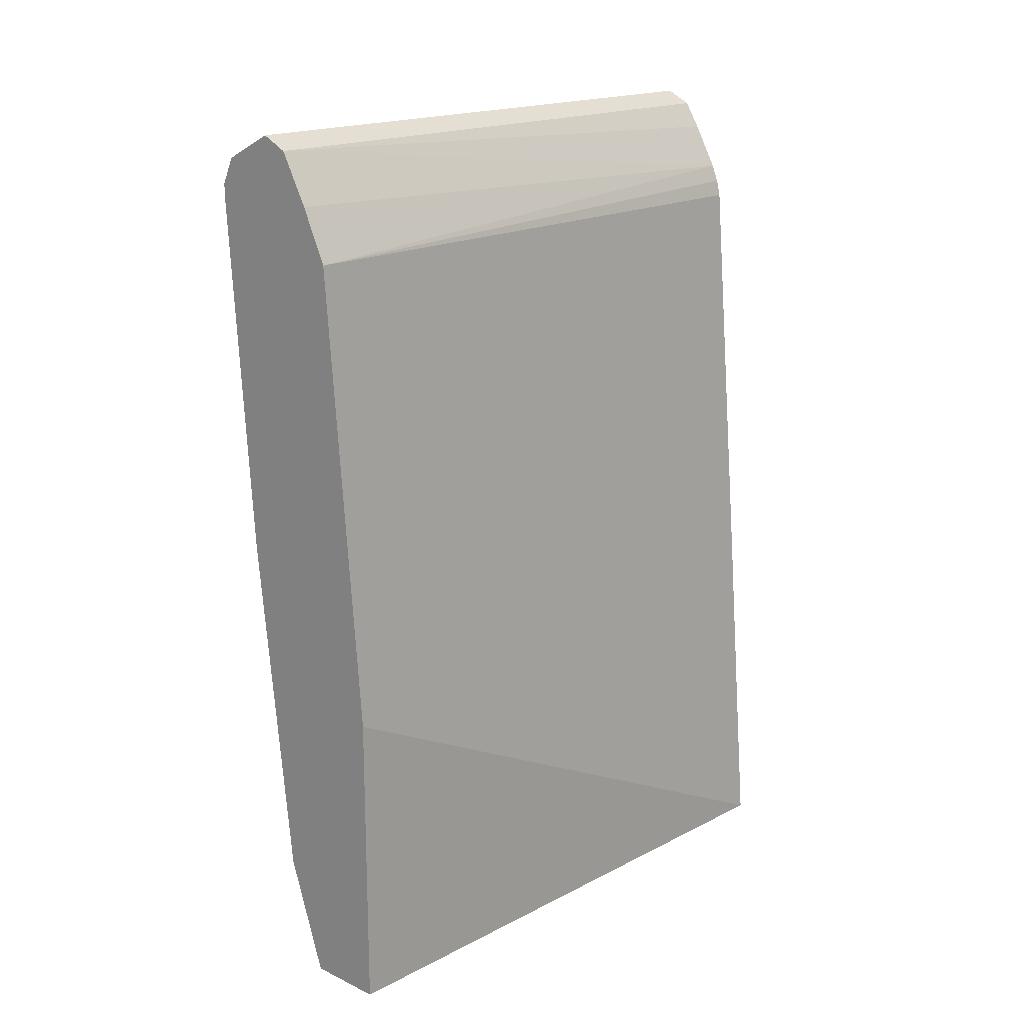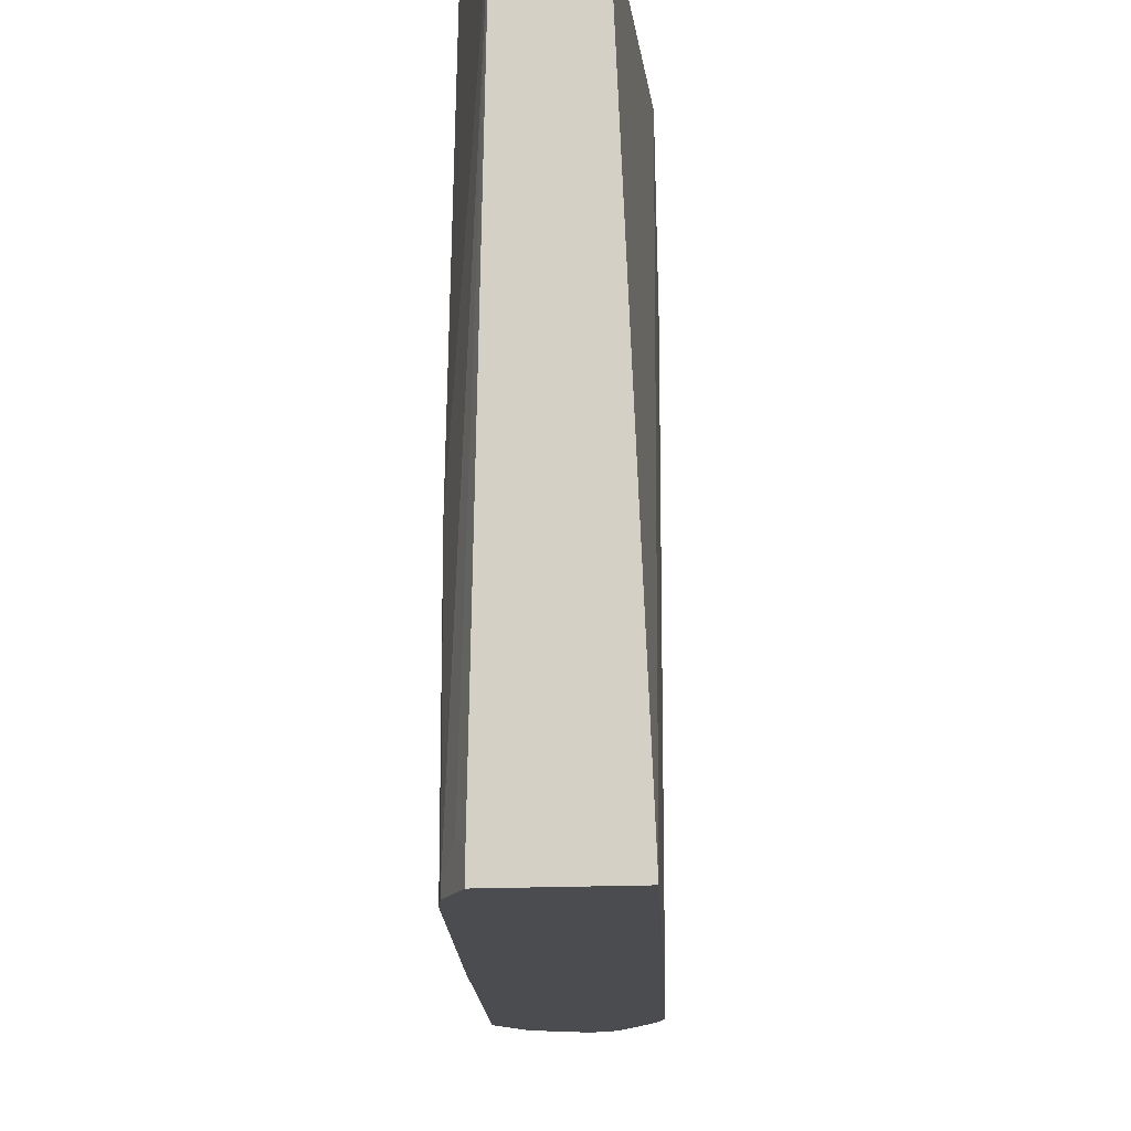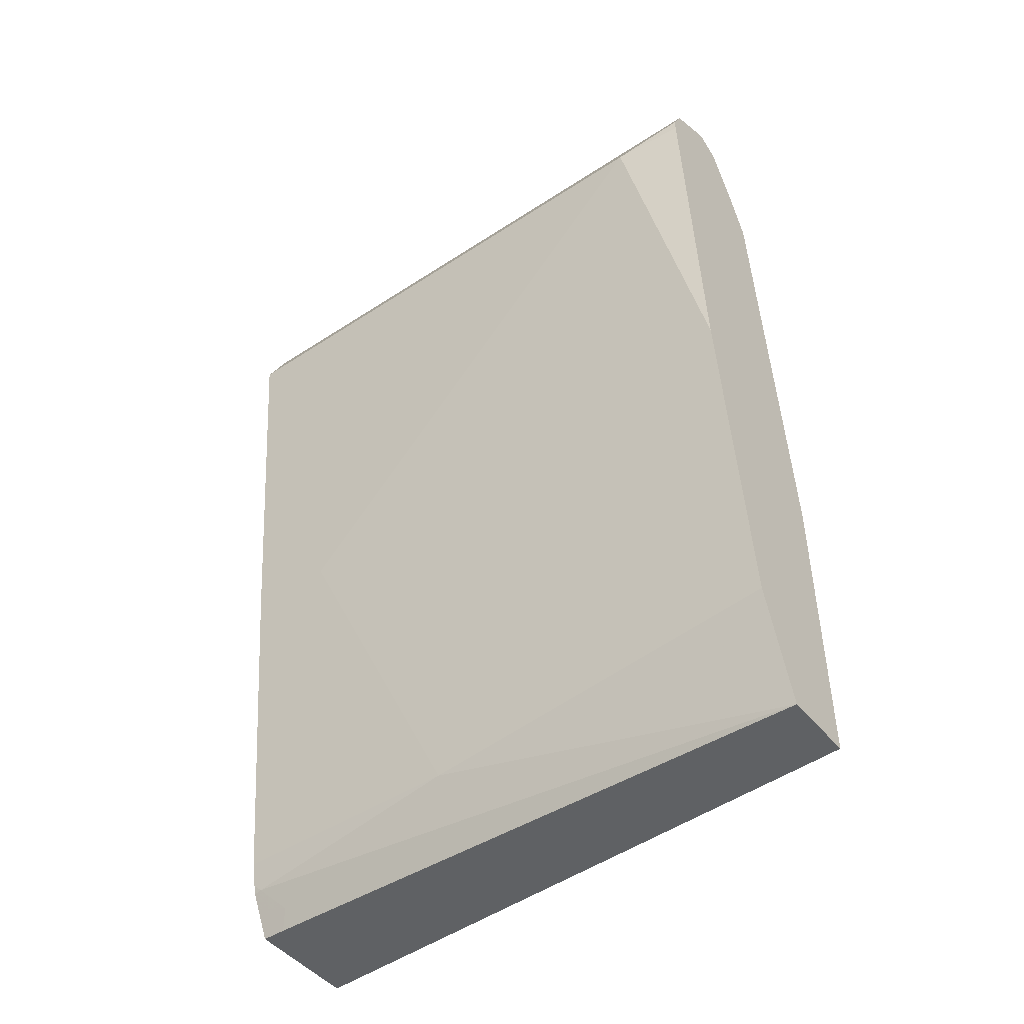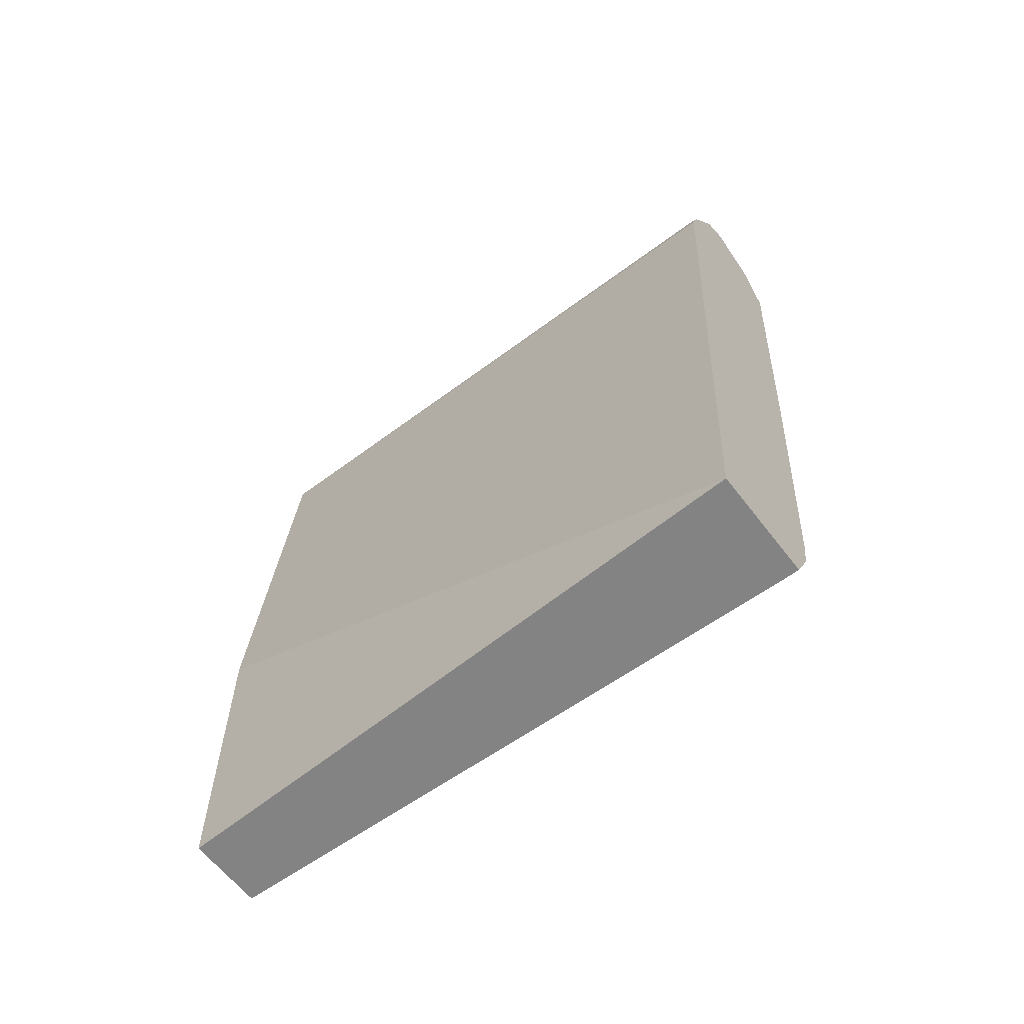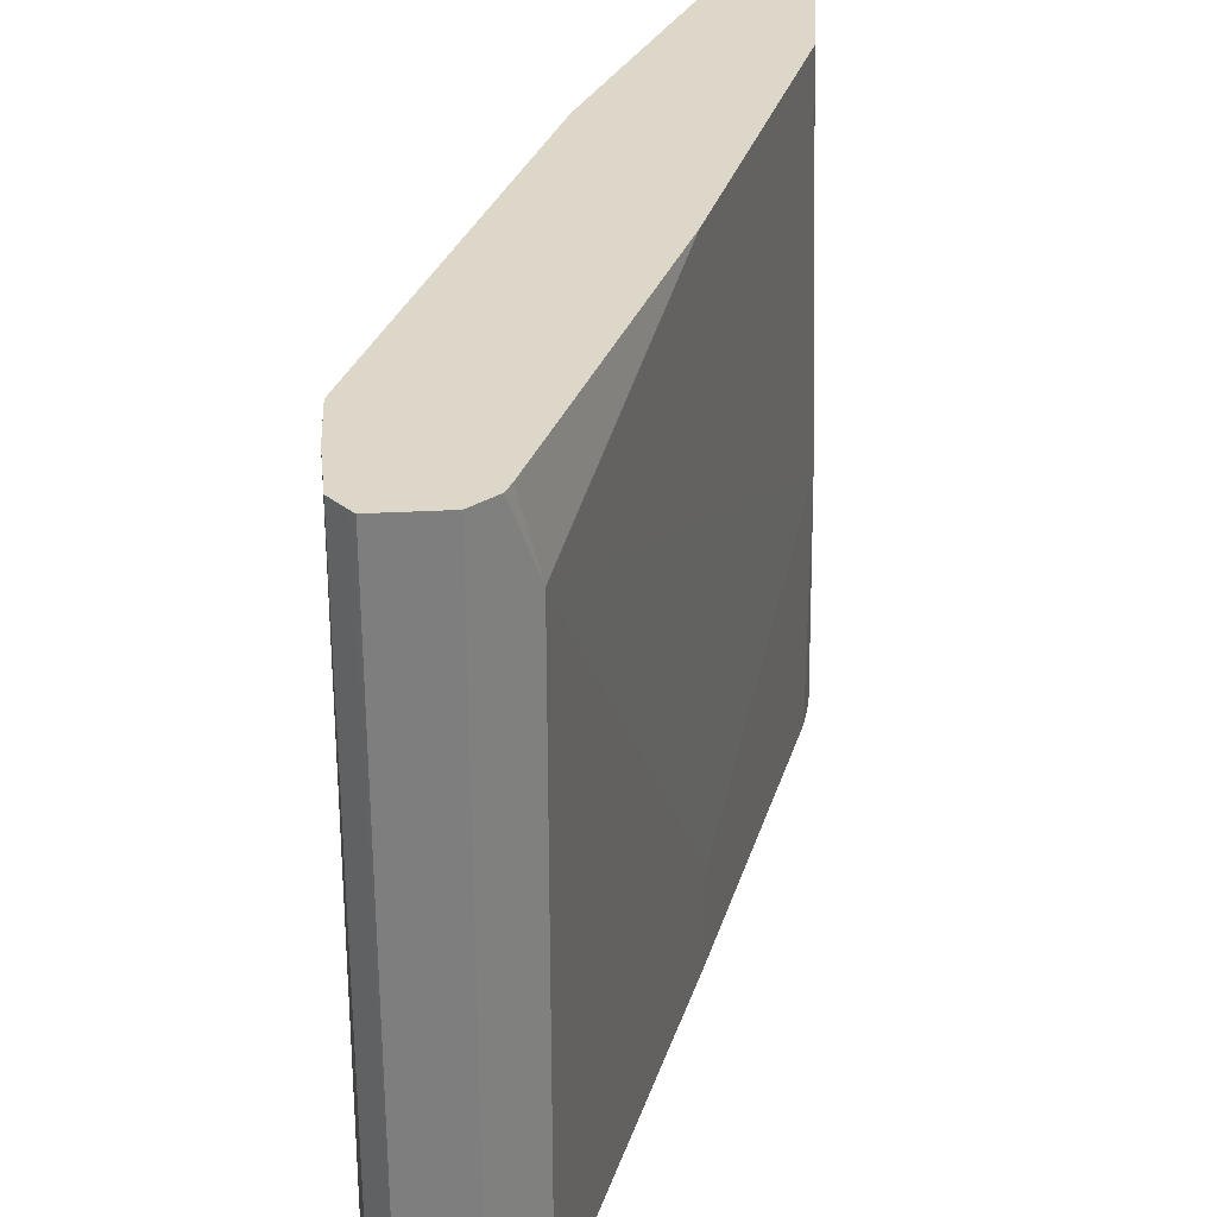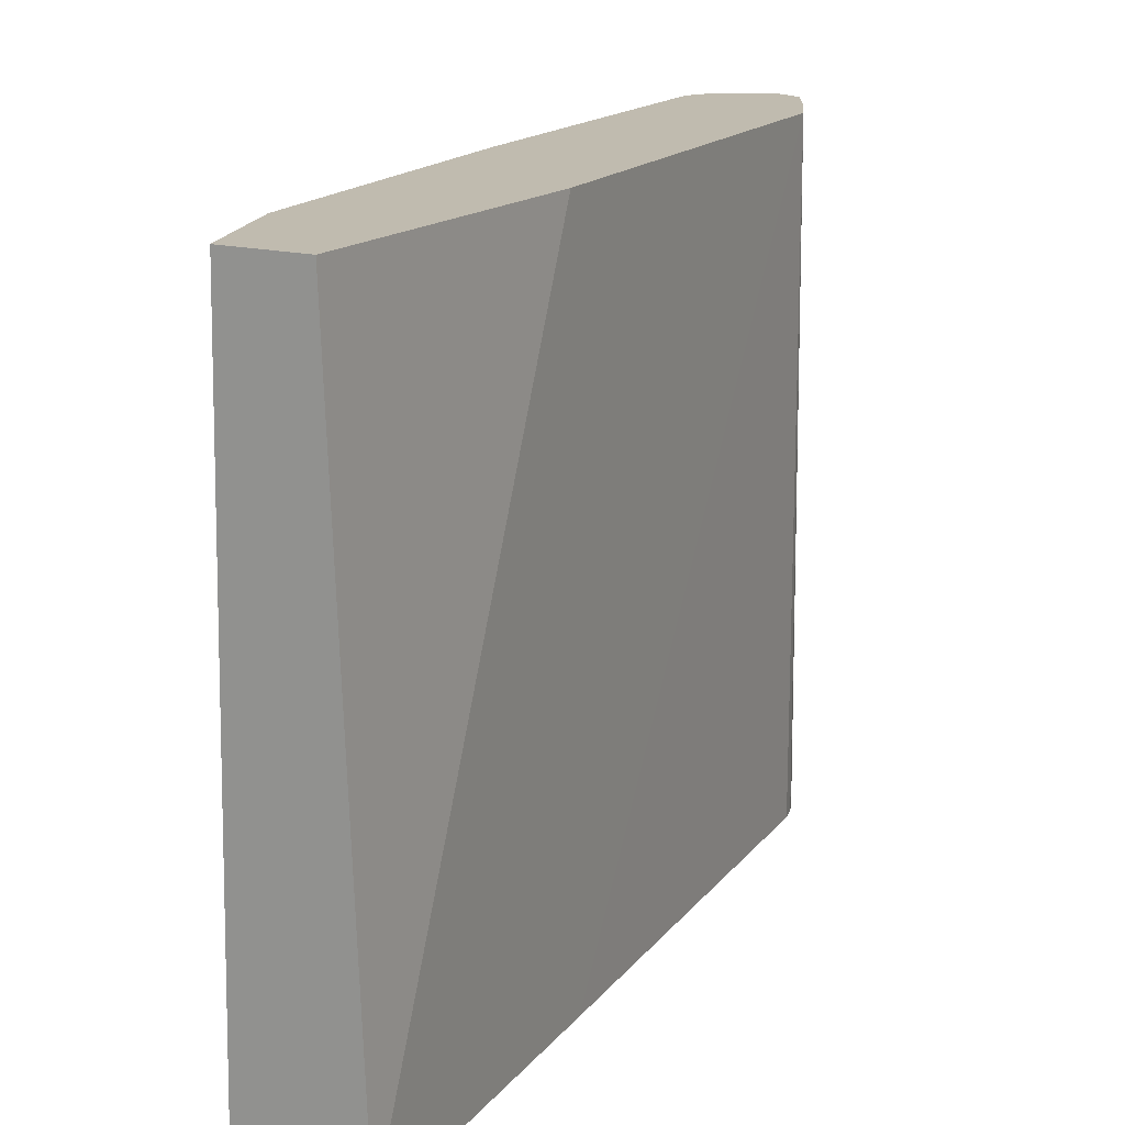
<metadata>
{"format":"obj","ext":"obj","renderer":"f3d","projection":"perspective","resolution":1024,"background":"white","views":[{"elev":17.7,"azim":42.5,"up":"+Y"},{"elev":-14.9,"azim":7.1,"up":"+Z"},{"elev":-46.7,"azim":-53.3,"up":"+Y"},{"elev":-61.2,"azim":127.2,"up":"+Y"},{"elev":30.9,"azim":-158.0,"up":"+Z"},{"elev":16.1,"azim":29.5,"up":"+Z"}]}
</metadata>
<code>
v -0.5185 0.0005418 -0.004293
v -0.5401 0.03028 -0.4191
v -0.5315 0.01296 -0.4018
v -0.5252 0.0005418 -0.408
v -0.4667 0.0005418 -0.004293
v -0.5444 0.07781 -0.004293
v -0.5444 0.05186 -0.2592
v -0.5412 0.03565 -0.4245
v -0.5396 0.02935 -0.4245
v -0.5347 0.01949 -0.4245
v -0.5444 0.05186 -0.4245
v -0.5315 0.01296 -0.4245
v -0.5252 0.0005418 -0.4245
v -0.4488 0.0005418 -0.4245
v -0.4667 0.2074 -0.004293
v -0.5703 0.3111 -0.004293
v -0.5963 0.5444 -0.05188
v -0.5703 0.2852 -0.3629
v -0.5703 0.2852 -0.4245
v -0.4667 0.2171 -0.4245
v -0.4926 0.5185 -0.004293
v -0.5876 0.5531 -0.004293
v -0.5876 0.5617 -0.004293
v -0.5963 0.5444 -0.4245
v -0.4926 0.5185 -0.4245
v -0.4954 0.5296 -0.4245
v -0.5 0.5408 -0.4245
v -0.509 0.5539 -0.004293
v -0.579 0.579 -0.004293
v -0.5844 0.5682 -0.4245
v -0.5876 0.5617 -0.4245
v -0.5164 0.5703 -0.4245
v -0.5271 0.5876 -0.004293
v -0.5761 0.5804 -0.004293
v -0.579 0.579 -0.4245
v -0.5271 0.5876 -0.4245
v -0.5401 0.5941 -0.004293
v -0.5589 0.5891 -0.004293
v -0.5725 0.5822 -0.4245
v -0.5347 0.5914 -0.4245
v -0.5444 0.5962 -0.4245
v -0.5444 0.5962 -0.004293
v -0.5552 0.5909 -0.4245
f 17 31 24
f 17 23 31
f 8 12 10
f 17 22 23
f 16 22 17
f 15 20 21
f 14 20 15
f 8 10 9
f 8 26 25
f 8 14 13
f 8 20 14
f 8 25 20
f 8 27 26
f 8 32 27
f 8 36 32
f 17 24 19
f 8 40 36
f 8 13 12
f 17 19 18
f 34 38 43
f 21 25 26
f 8 41 40
f 41 43 42
f 38 42 43
f 37 41 42
f 37 40 41
f 36 40 37
f 34 39 35
f 34 43 39
f 20 25 21
f 33 36 37
f 29 35 30
f 29 34 35
f 27 33 28
f 27 32 33
f 23 30 31
f 23 29 30
f 21 27 28
f 21 26 27
f 32 36 33
f 8 43 41
f 8 24 31
f 8 35 39
f 1 22 16
f 1 23 22
f 1 29 23
f 1 34 29
f 1 38 34
f 1 42 38
f 1 33 37
f 1 28 33
f 1 21 28
f 1 15 21
f 1 5 15
f 1 14 5
f 1 13 14
f 1 4 13
f 1 3 4
f 1 2 3
f 8 39 43
f 1 16 6
f 1 6 7
f 1 37 42
f 2 8 9
f 8 30 35
f 1 7 2
f 8 31 30
f 8 19 24
f 8 11 19
f 7 19 11
f 7 17 18
f 7 16 17
f 6 16 7
f 7 18 19
f 2 10 3
f 3 13 4
f 3 12 13
f 3 10 12
f 2 11 8
f 2 7 11
f 5 14 15
f 2 9 10

</code>
